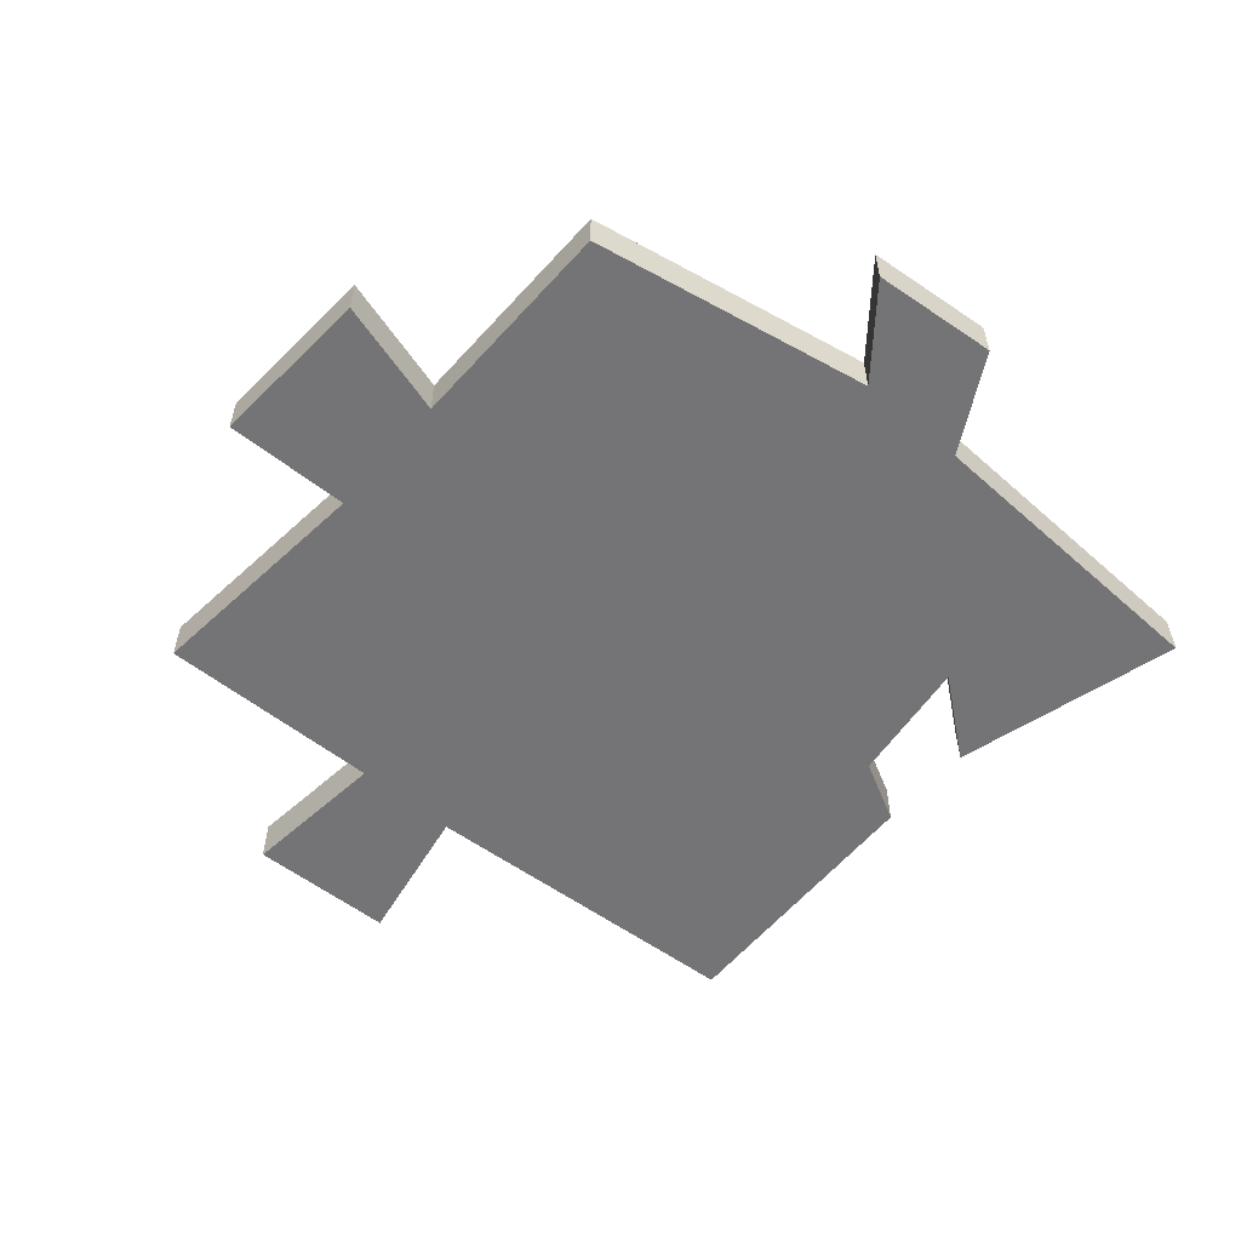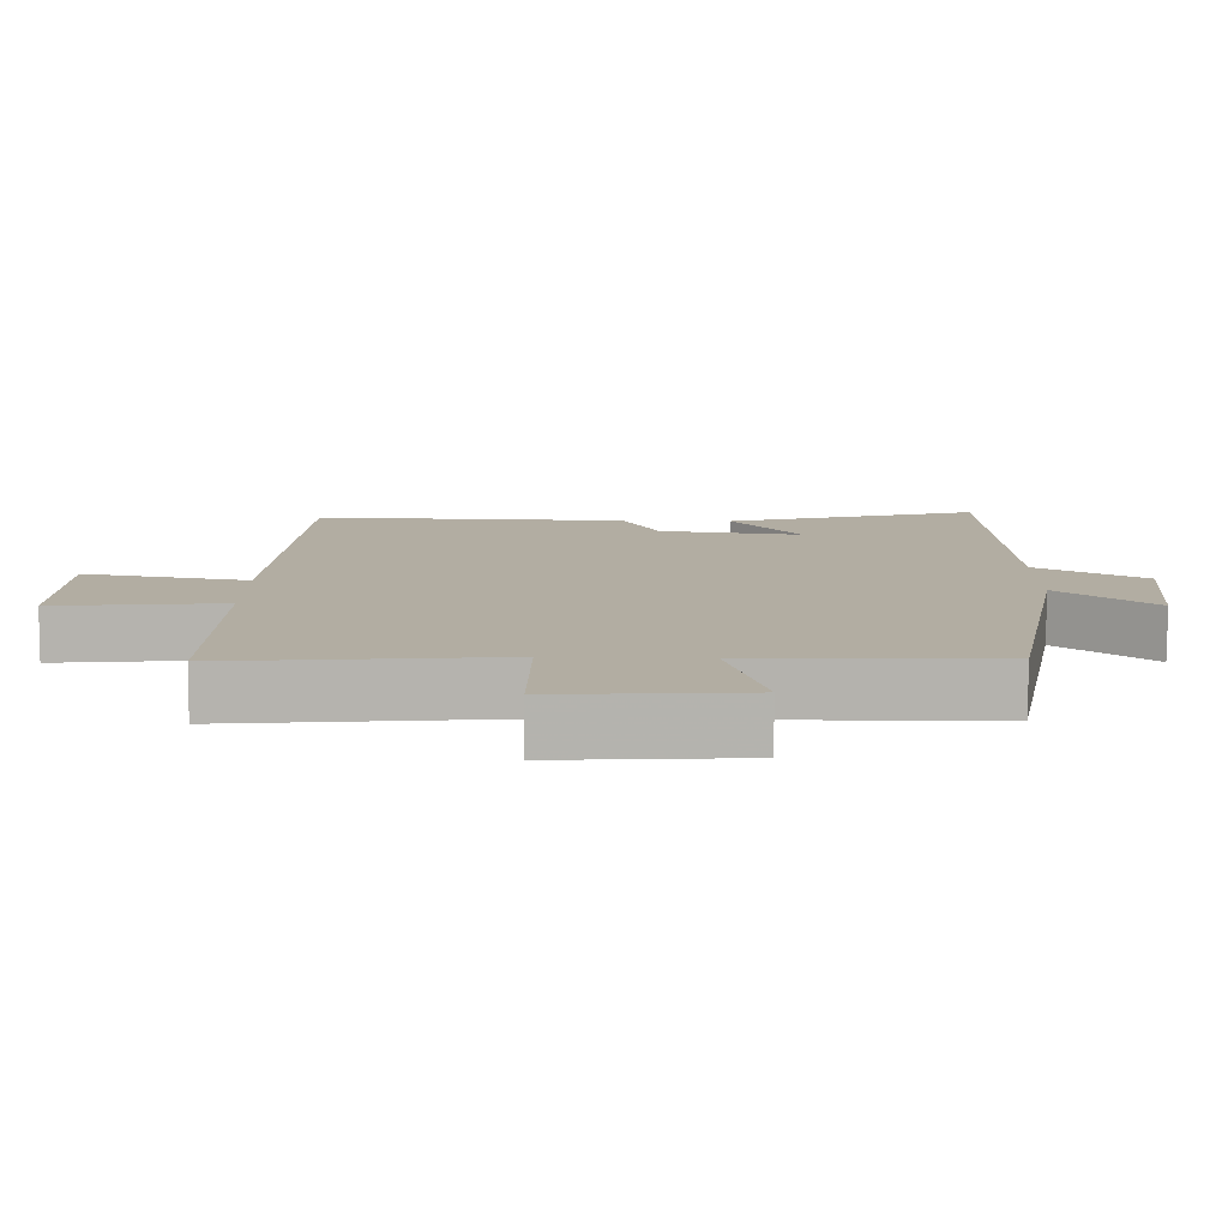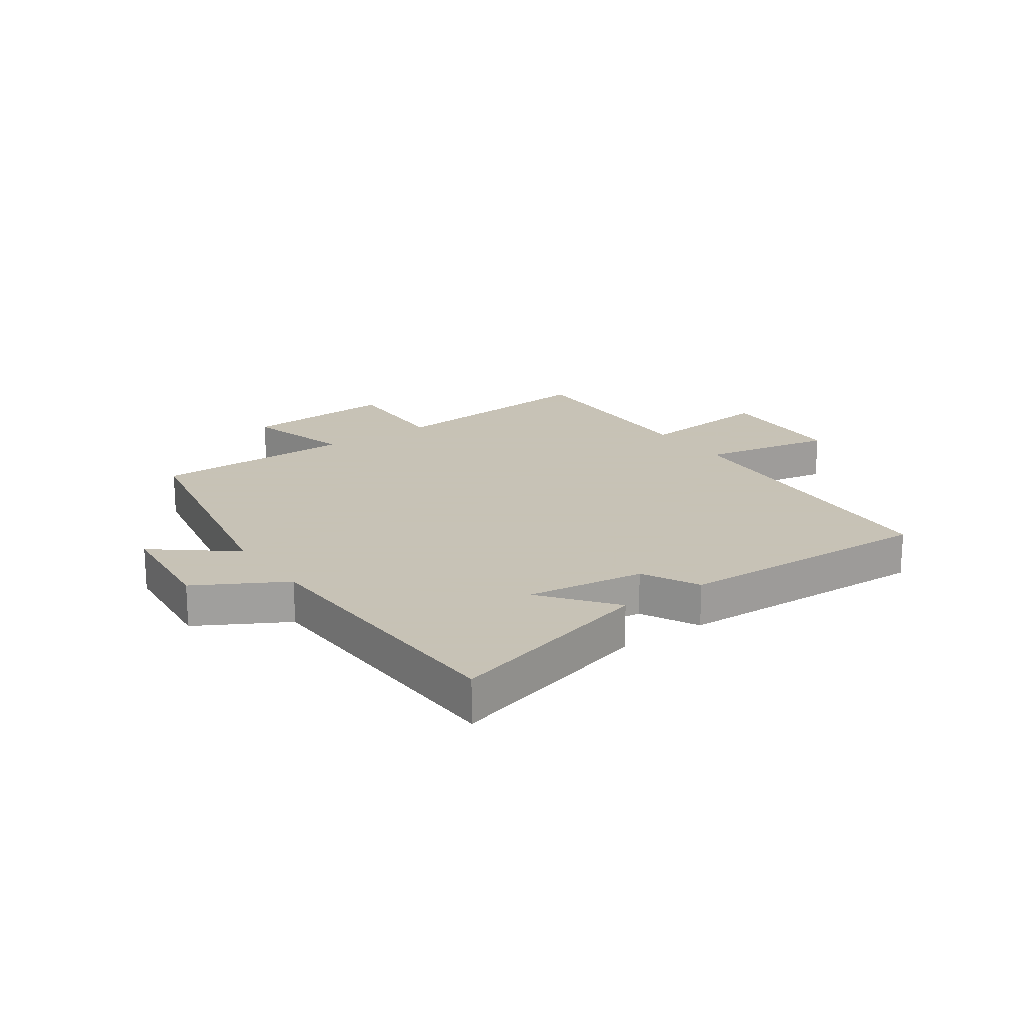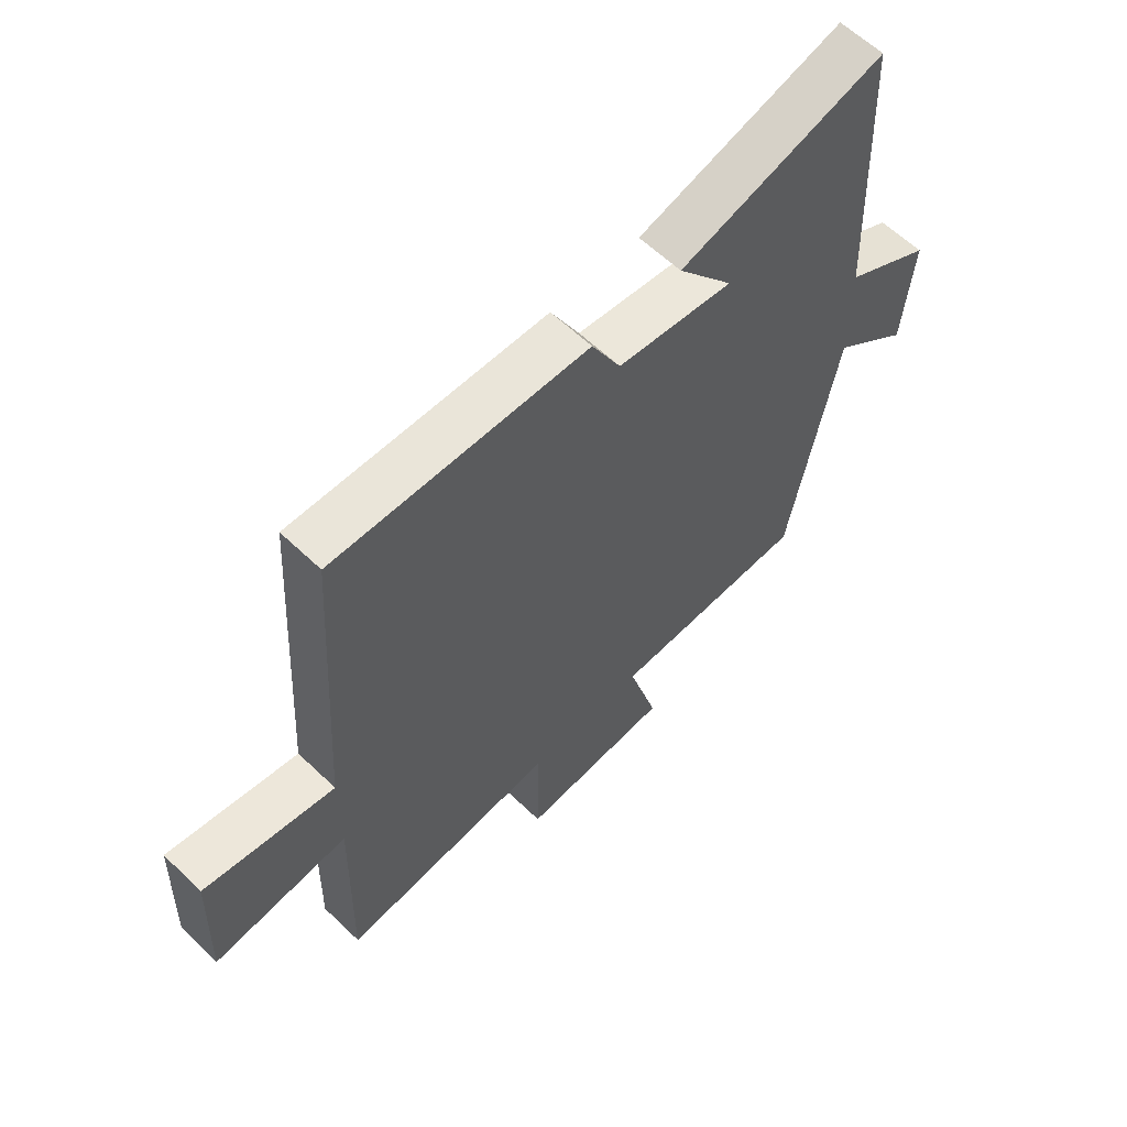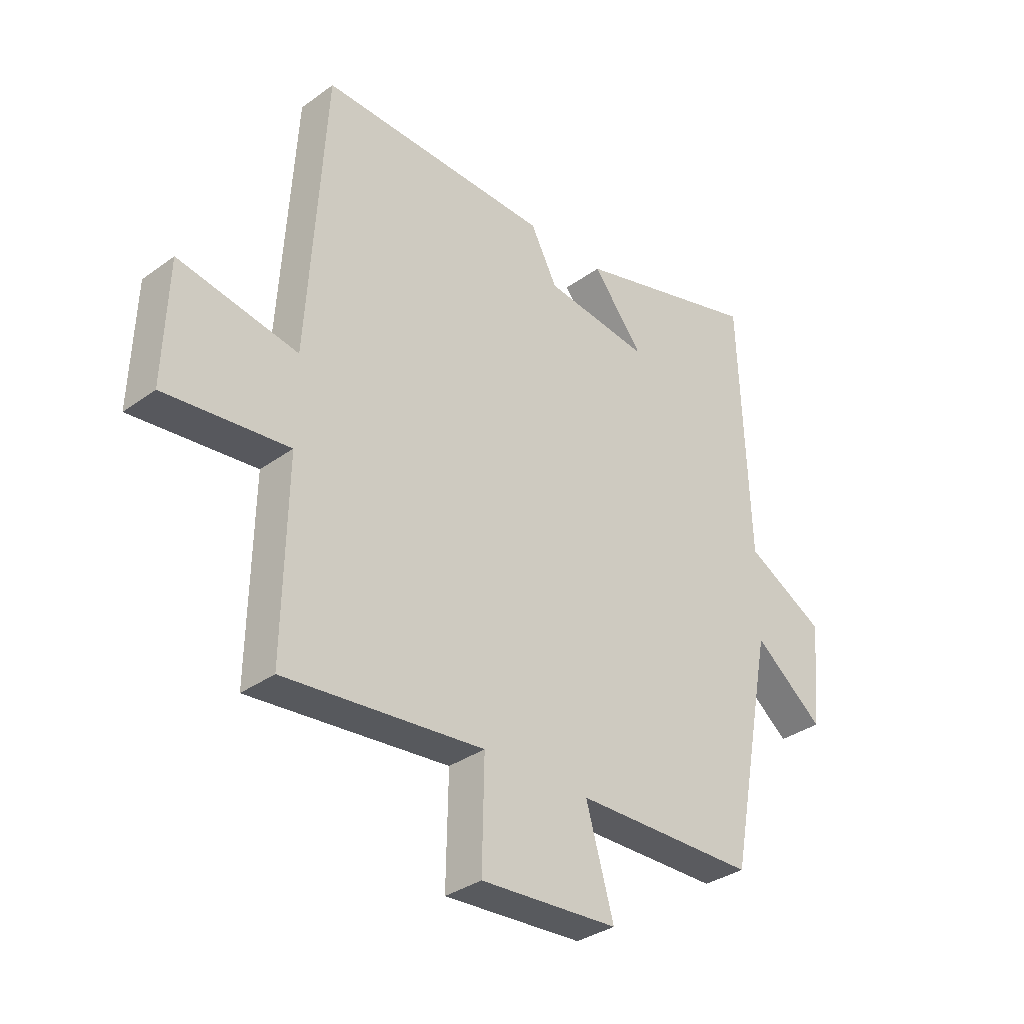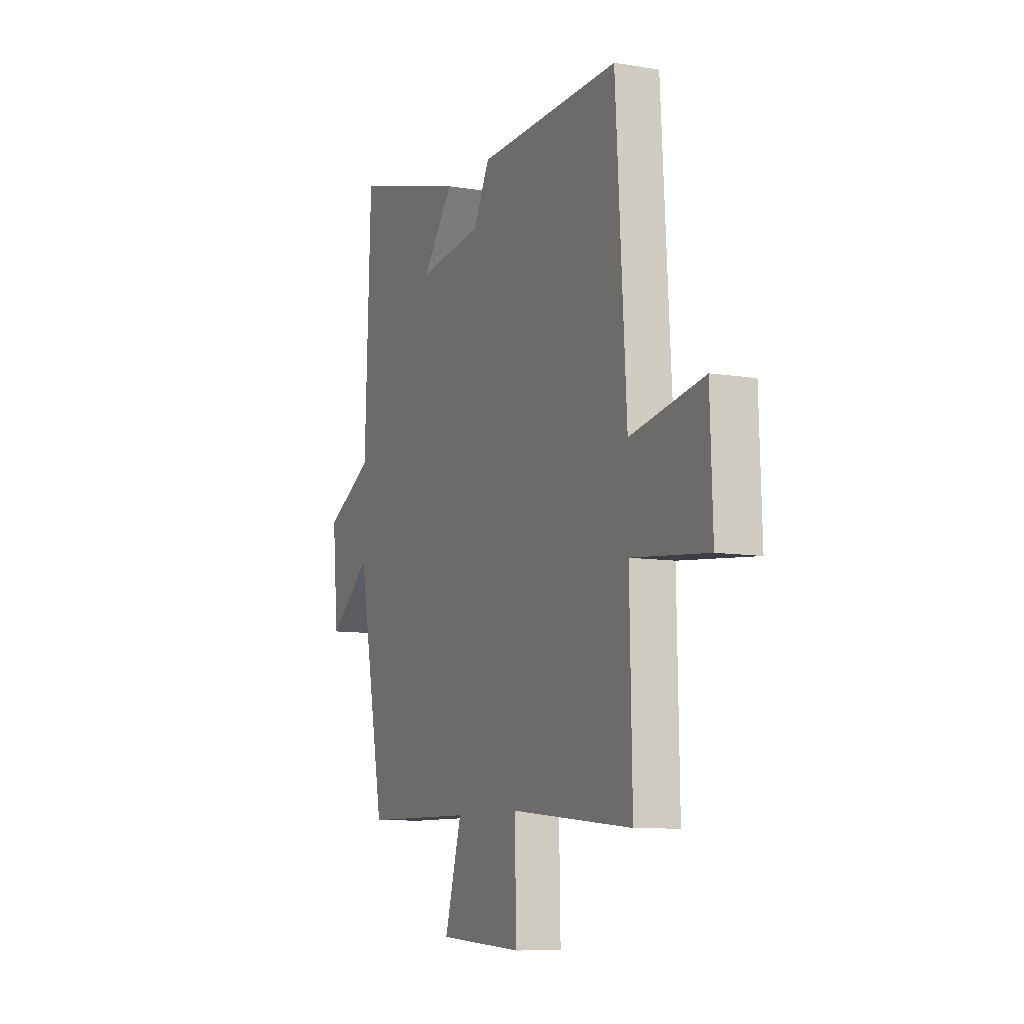
<metadata>
{"format":"obj","ext":"obj","renderer":"f3d","projection":"perspective","resolution":1024,"background":"white","views":[{"elev":-56.3,"azim":-130.7,"up":"+Y"},{"elev":-79.5,"azim":179.7,"up":"+Z"},{"elev":19.1,"azim":-34.9,"up":"+Y"},{"elev":60.4,"azim":134.4,"up":"+Z"},{"elev":-33.7,"azim":134.6,"up":"+Z"},{"elev":-9.1,"azim":66.0,"up":"+Z"}]}
</metadata>
<code>
v -0.416 0.07 -0.497
v -0.5 0.07 -0.059
v -0.632 0.07 -0.164
v -0.65 0.07 0.03
v -0.5 0.07 0.113
v -0.481 0.07 0.599
v -0.125 0.07 0.5
v -0.221 0.07 0.378
v -0.021 0.07 0.404
v 0.029 0.07 0.5
v 0.467 0.07 0.514
v 0.5 0.07 -0.018
v 0.726 0.07 0.024
v 0.734 0.07 -0.204
v 0.5 0.07 -0.18
v 0.507 0.07 -0.535
v 0.131 0.07 -0.5
v 0.135 0.07 -0.698
v -0.125 0.07 -0.682
v -0.073 0.07 -0.5
v -0.416 0 -0.497
v -0.5 0 -0.059
v -0.632 0 -0.164
v -0.65 0 0.03
v -0.5 0 0.113
v -0.481 0 0.599
v -0.125 0 0.5
v -0.221 0 0.378
v -0.021 0 0.404
v 0.029 0 0.5
v 0.467 0 0.514
v 0.5 0 -0.018
v 0.726 0 0.024
v 0.734 0 -0.204
v 0.5 0 -0.18
v 0.507 0 -0.535
v 0.131 0 -0.5
v 0.135 0 -0.698
v -0.125 0 -0.682
v -0.073 0 -0.5
f 17 18 19 20
f 17 20 1 2
f 15 16 17 2
f 12 13 14 15
f 12 15 2
f 9 10 11 12
f 8 9 12 2
f 5 6 7 8
f 5 8 2 3
f 3 4 5
f 40 39 38 37
f 22 21 40 37
f 22 37 36 35
f 35 34 33 32
f 22 35 32
f 32 31 30 29
f 22 32 29 28
f 28 27 26 25
f 23 22 28 25
f 25 24 23
f 1 21 22 2
f 2 22 23 3
f 3 23 24 4
f 4 24 25 5
f 5 25 26 6
f 6 26 27 7
f 7 27 28 8
f 8 28 29 9
f 9 29 30 10
f 10 30 31 11
f 11 31 32 12
f 12 32 33 13
f 13 33 34 14
f 14 34 35 15
f 15 35 36 16
f 16 36 37 17
f 17 37 38 18
f 18 38 39 19
f 19 39 40 20
f 20 40 21 1

</code>
